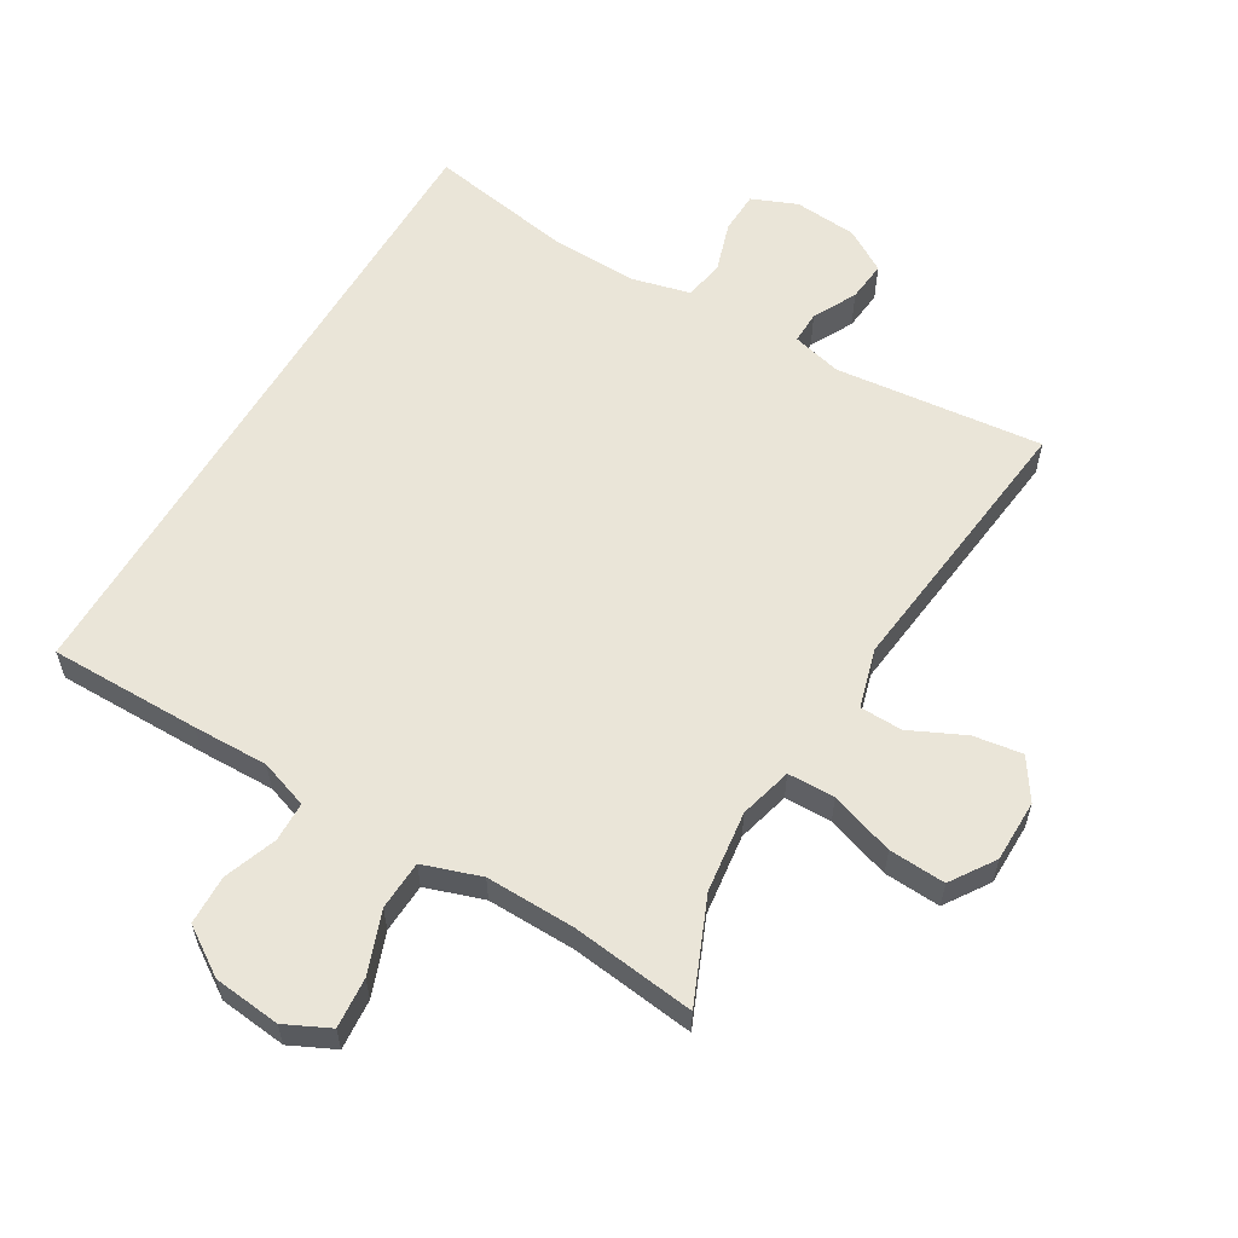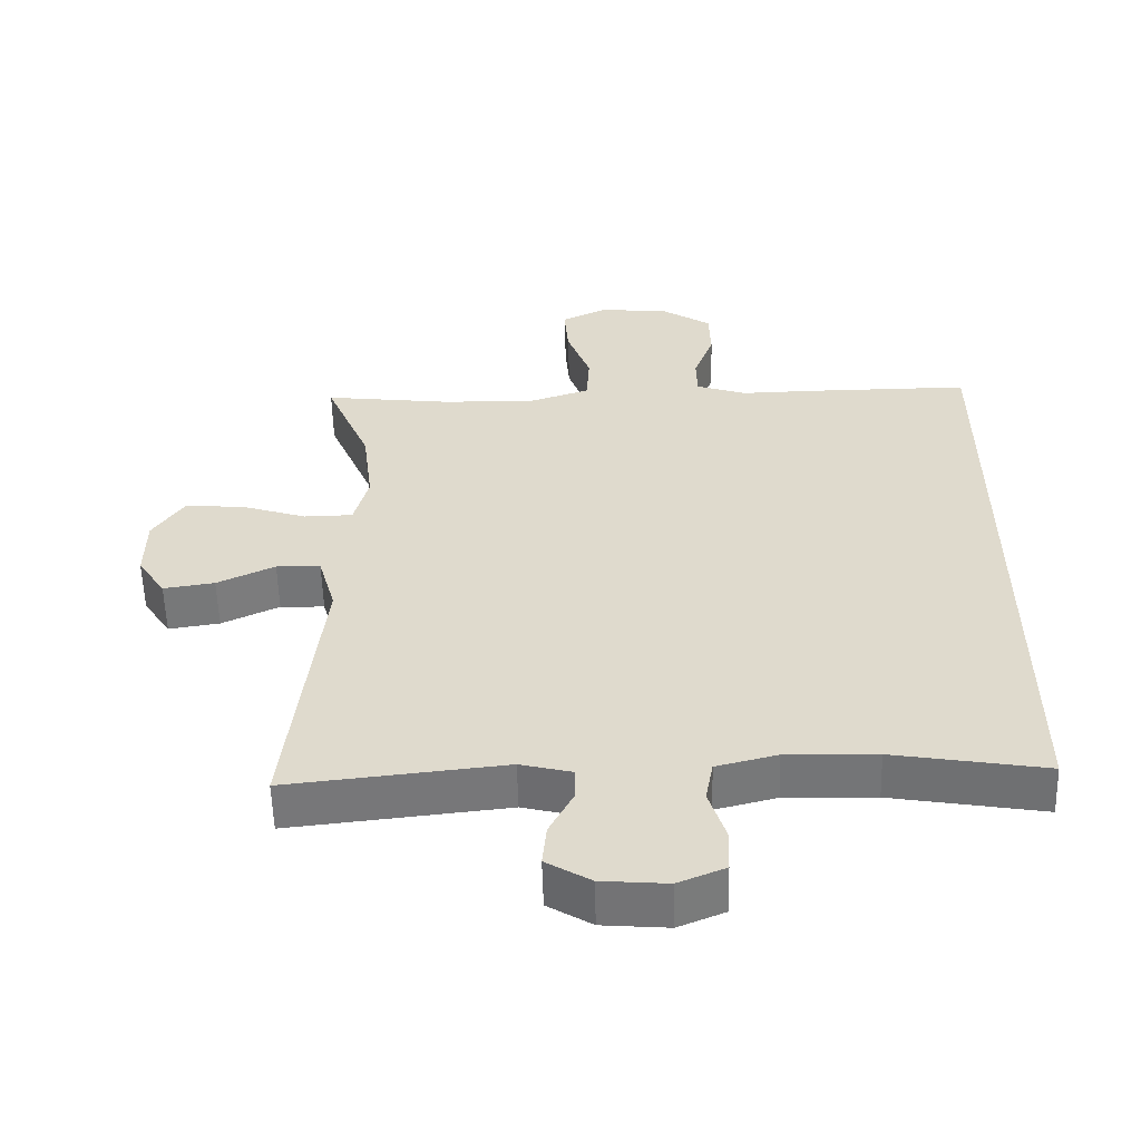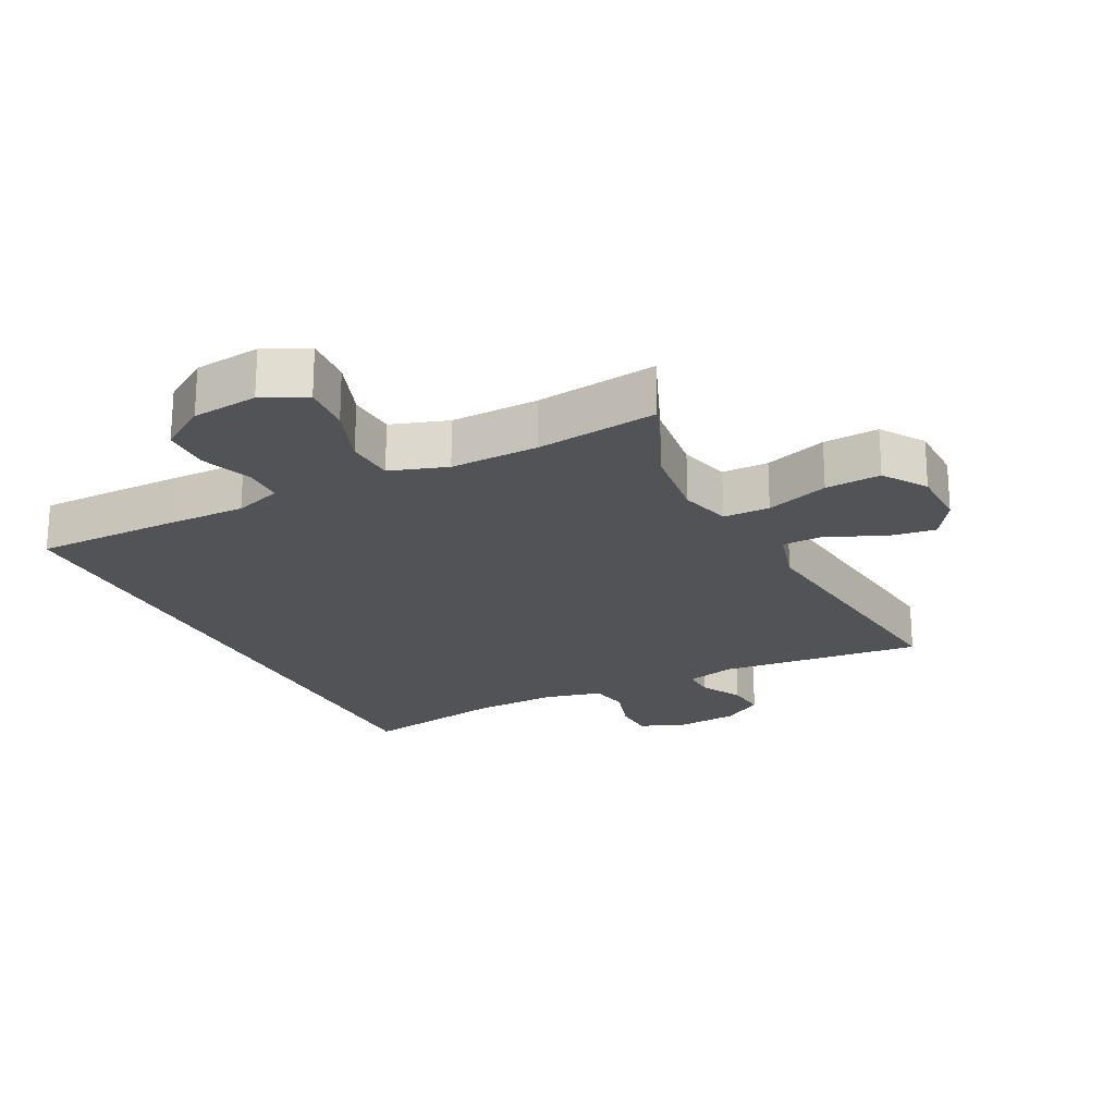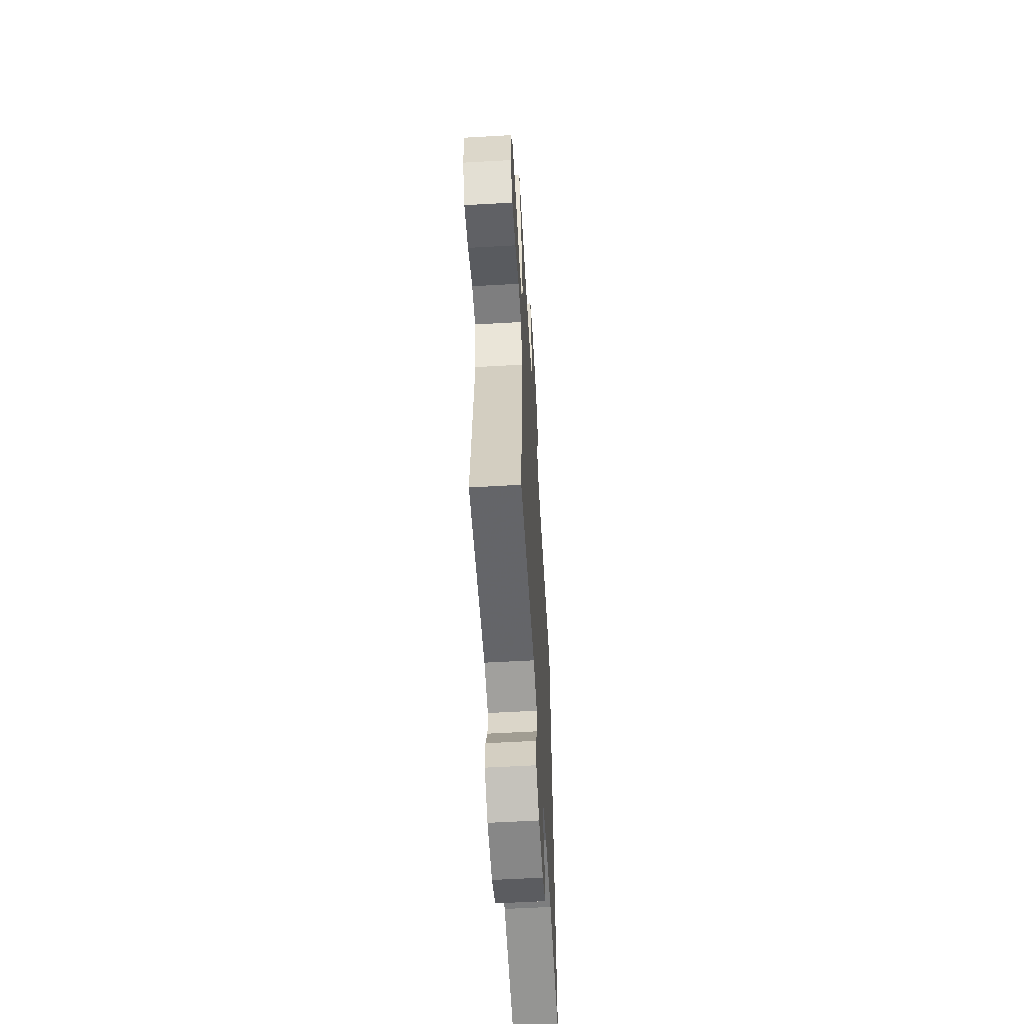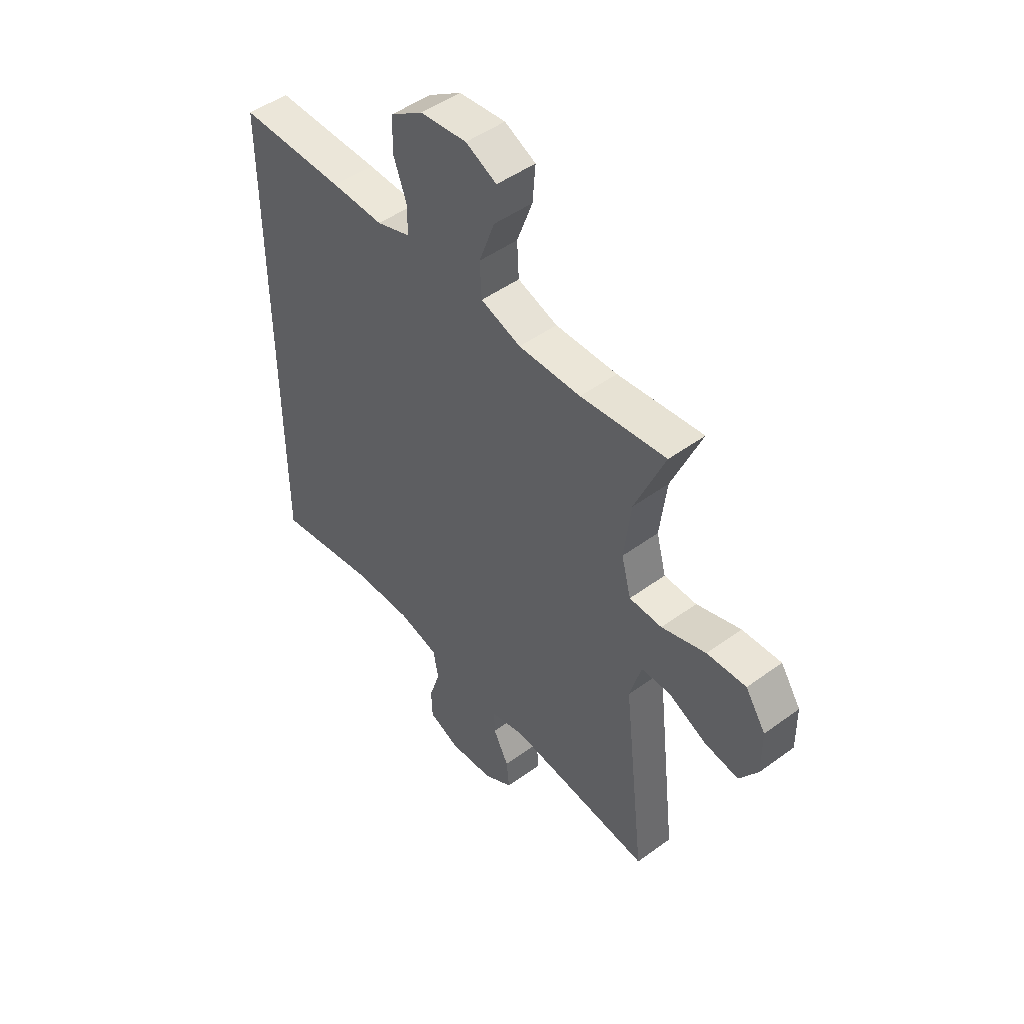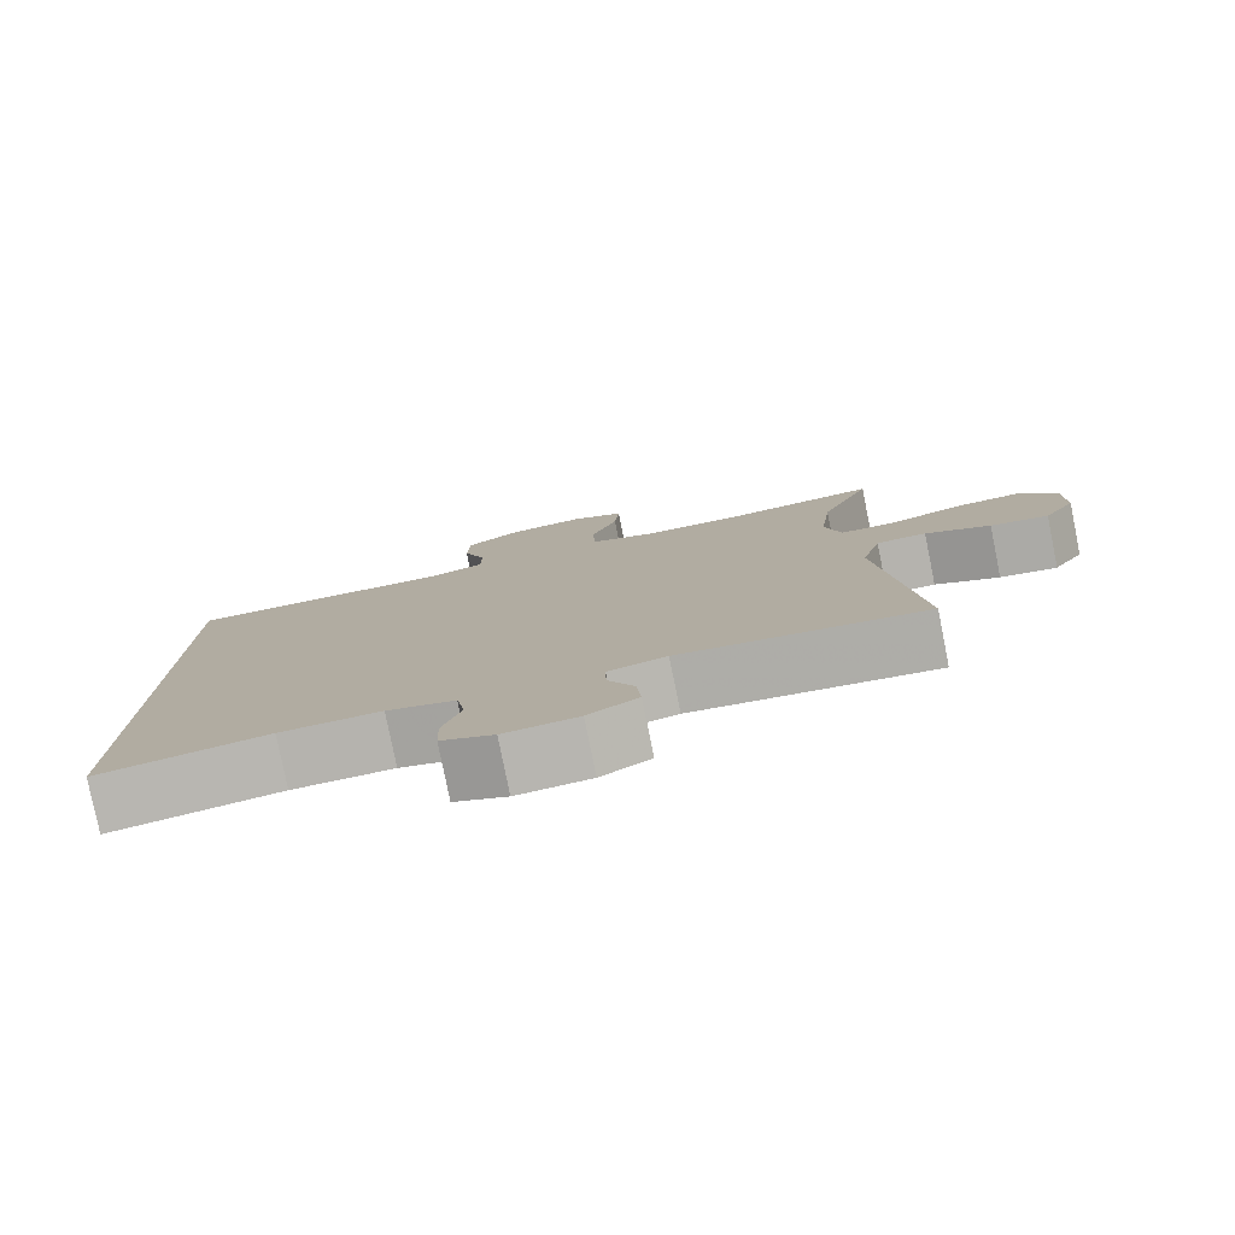
<metadata>
{"format":"obj","ext":"obj","renderer":"f3d","projection":"perspective","resolution":1024,"background":"white","views":[{"elev":59.1,"azim":30.5,"up":"+Y"},{"elev":-56.7,"azim":-178.4,"up":"+Z"},{"elev":-21.9,"azim":26.9,"up":"+Y"},{"elev":-57.6,"azim":93.4,"up":"+Z"},{"elev":48.3,"azim":50.7,"up":"+Z"},{"elev":-79.5,"azim":11.4,"up":"+Z"}]}
</metadata>
<code>
v 0.5 0.07 -0.5
v 0.187 0.07 -0.467
v 0.112 0.07 -0.486
v 0.113 0.07 -0.535
v 0.147 0.07 -0.6
v 0.153 0.07 -0.661
v 0.089 0.07 -0.7
v -0.006 0.07 -0.708
v -0.074 0.07 -0.68
v -0.076 0.07 -0.617
v -0.052 0.07 -0.541
v -0.063 0.07 -0.481
v -0.151 0.07 -0.459
v -0.281 0.07 -0.463
v -0.5 0.07 -0.501
v -0.5 0.07 0.484
v -0.271 0.07 0.484
v -0.158 0.07 0.482
v -0.085 0.07 0.507
v -0.084 0.07 0.567
v -0.113 0.07 0.646
v -0.111 0.07 0.72
v -0.04 0.07 0.767
v 0.061 0.07 0.778
v 0.128 0.07 0.746
v 0.122 0.07 0.67
v 0.088 0.07 0.577
v 0.092 0.07 0.503
v 0.179 0.07 0.474
v 0.314 0.07 0.477
v 0.5 0.07 0.5
v 0.435 0.07 0.346
v 0.42 0.07 0.224
v 0.441 0.07 0.145
v 0.512 0.07 0.144
v 0.608 0.07 0.176
v 0.693 0.07 0.181
v 0.737 0.07 0.115
v 0.738 0.07 0.021
v 0.698 0.07 -0.04
v 0.624 0.07 -0.029
v 0.541 0.07 0.01
v 0.477 0.07 0.008
v 0.452 0.07 -0.081
v 0.5 0 -0.5
v 0.187 0 -0.467
v 0.112 0 -0.486
v 0.113 0 -0.535
v 0.147 0 -0.6
v 0.153 0 -0.661
v 0.089 0 -0.7
v -0.006 0 -0.708
v -0.074 0 -0.68
v -0.076 0 -0.617
v -0.052 0 -0.541
v -0.063 0 -0.481
v -0.151 0 -0.459
v -0.281 0 -0.463
v -0.5 0 -0.501
v -0.5 0 0.484
v -0.271 0 0.484
v -0.158 0 0.482
v -0.085 0 0.507
v -0.084 0 0.567
v -0.113 0 0.646
v -0.111 0 0.72
v -0.04 0 0.767
v 0.061 0 0.778
v 0.128 0 0.746
v 0.122 0 0.67
v 0.088 0 0.577
v 0.092 0 0.503
v 0.179 0 0.474
v 0.314 0 0.477
v 0.5 0 0.5
v 0.435 0 0.346
v 0.42 0 0.224
v 0.441 0 0.145
v 0.512 0 0.144
v 0.608 0 0.176
v 0.693 0 0.181
v 0.737 0 0.115
v 0.738 0 0.021
v 0.698 0 -0.04
v 0.624 0 -0.029
v 0.541 0 0.01
v 0.477 0 0.008
v 0.452 0 -0.081
f 39 40 41 42
f 39 42 43
f 38 39 43
f 35 36 37 38
f 34 35 38 43
f 33 34 43 44
f 30 31 32
f 29 30 32 33
f 28 29 33 44
f 24 25 26 27
f 24 27 28
f 23 24 28
f 20 21 22 23
f 19 20 23 28
f 18 19 28 44
f 14 15 16 17
f 13 14 17 18
f 12 13 18 44
f 8 9 10 11
f 4 5 6 7
f 3 4 7 8
f 44 1 2
f 44 2 3
f 12 44 3
f 3 8 11 12
f 86 85 84 83
f 87 86 83
f 87 83 82
f 82 81 80 79
f 87 82 79 78
f 88 87 78 77
f 76 75 74
f 77 76 74 73
f 88 77 73 72
f 71 70 69 68
f 72 71 68
f 72 68 67
f 67 66 65 64
f 72 67 64 63
f 88 72 63 62
f 61 60 59 58
f 62 61 58 57
f 88 62 57 56
f 55 54 53 52
f 51 50 49 48
f 52 51 48 47
f 46 45 88
f 47 46 88
f 47 88 56
f 56 55 52 47
f 1 45 46 2
f 2 46 47 3
f 3 47 48 4
f 4 48 49 5
f 5 49 50 6
f 6 50 51 7
f 7 51 52 8
f 8 52 53 9
f 9 53 54 10
f 10 54 55 11
f 11 55 56 12
f 12 56 57 13
f 13 57 58 14
f 14 58 59 15
f 15 59 60 16
f 16 60 61 17
f 17 61 62 18
f 18 62 63 19
f 19 63 64 20
f 20 64 65 21
f 21 65 66 22
f 22 66 67 23
f 23 67 68 24
f 24 68 69 25
f 25 69 70 26
f 26 70 71 27
f 27 71 72 28
f 28 72 73 29
f 29 73 74 30
f 30 74 75 31
f 31 75 76 32
f 32 76 77 33
f 33 77 78 34
f 34 78 79 35
f 35 79 80 36
f 36 80 81 37
f 37 81 82 38
f 38 82 83 39
f 39 83 84 40
f 40 84 85 41
f 41 85 86 42
f 42 86 87 43
f 43 87 88 44
f 44 88 45 1

</code>
